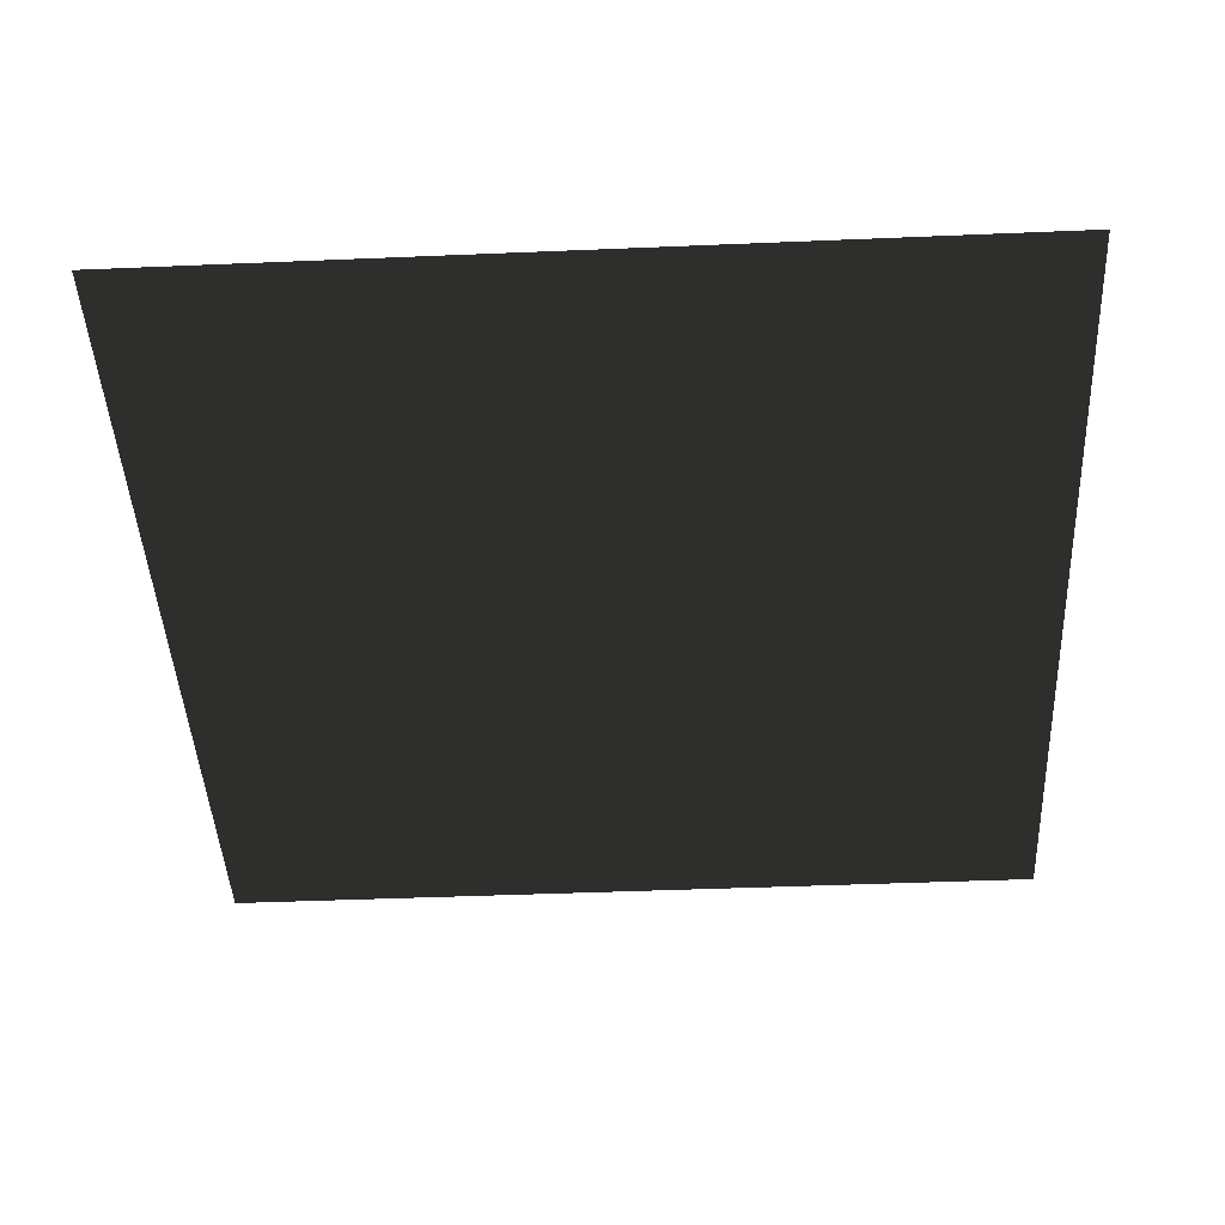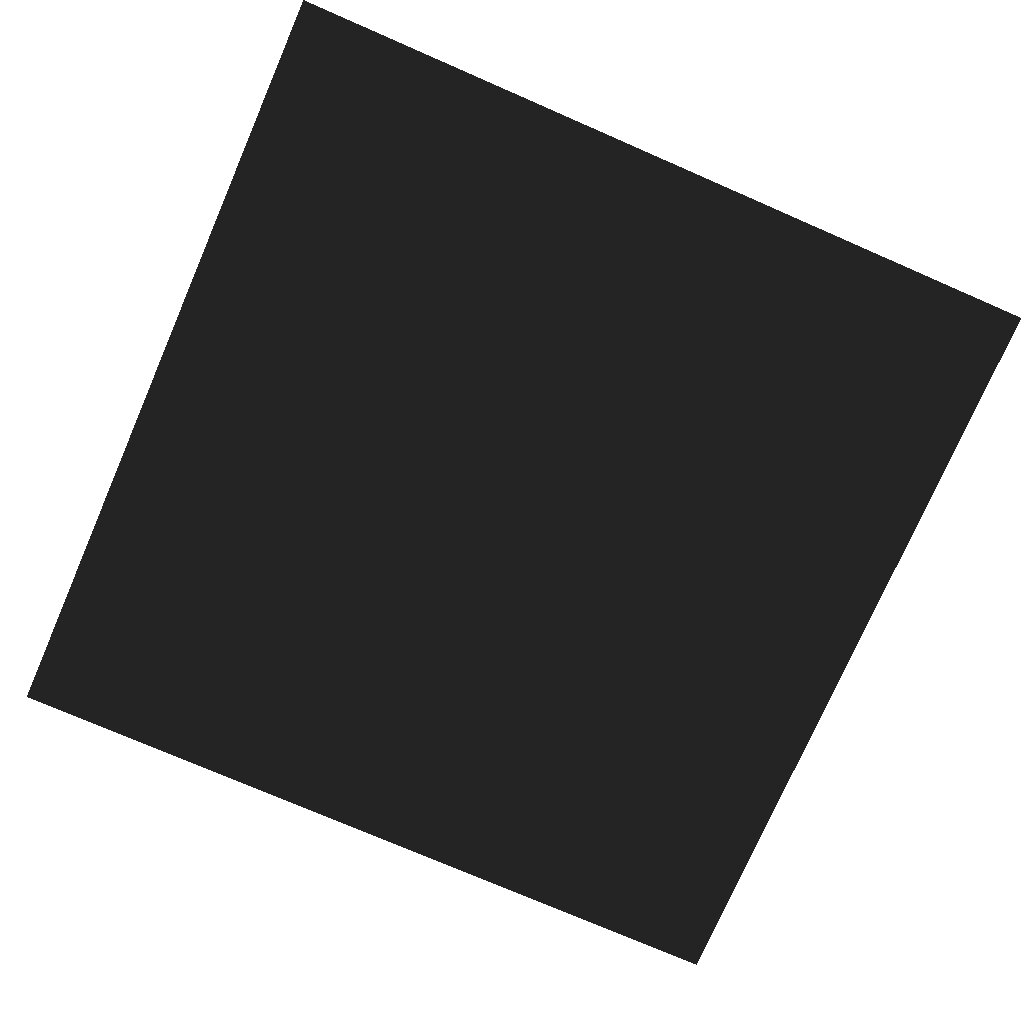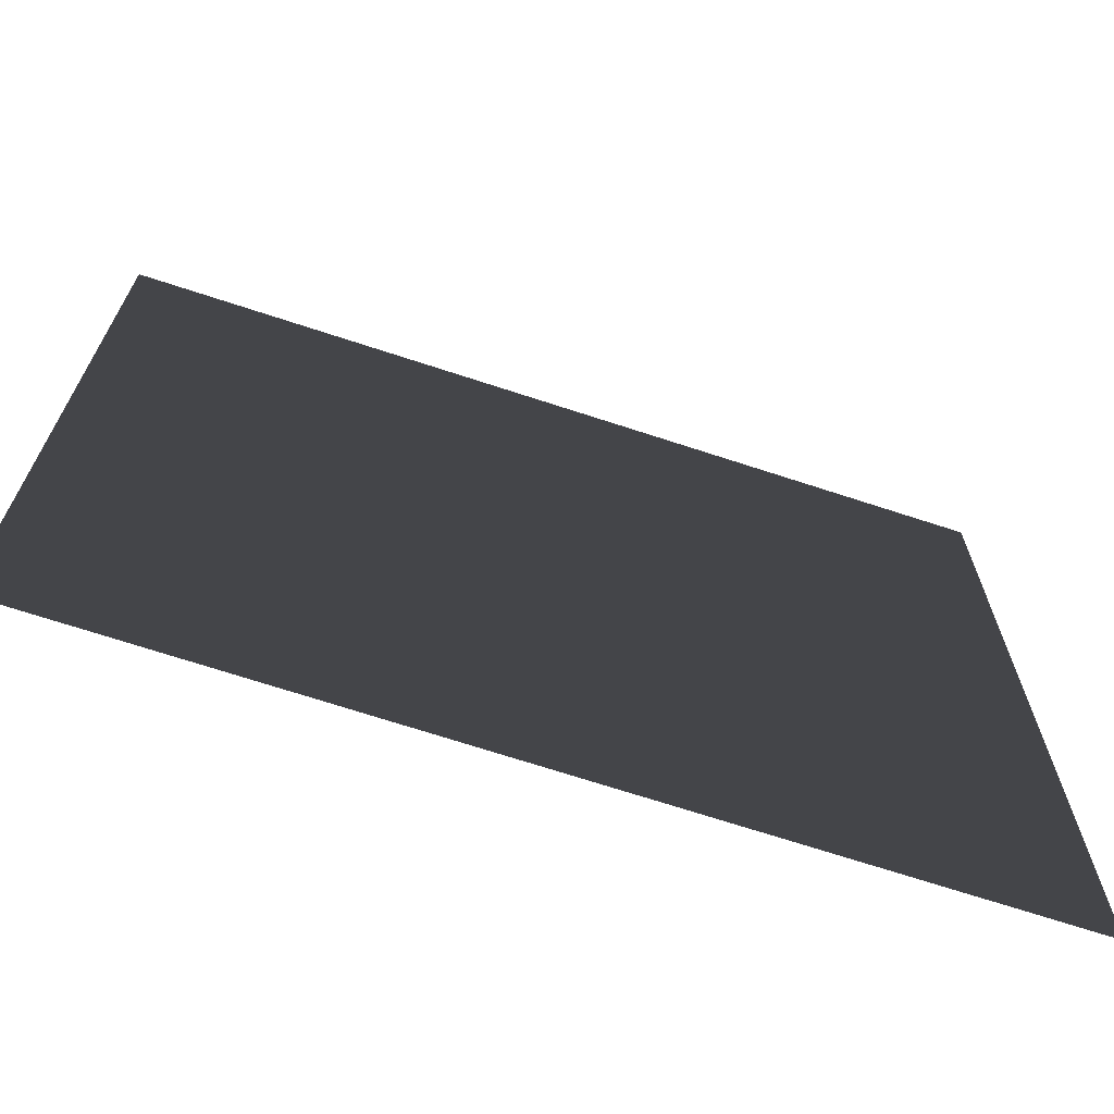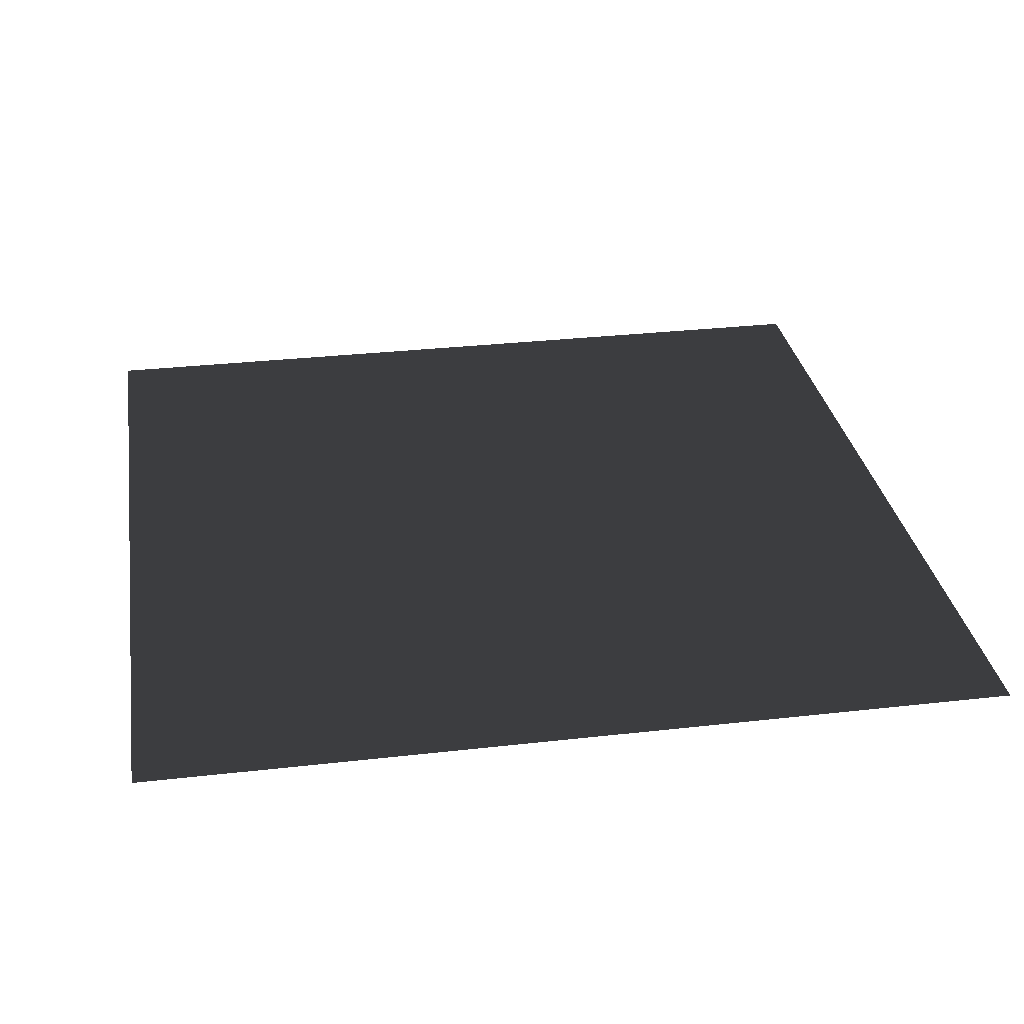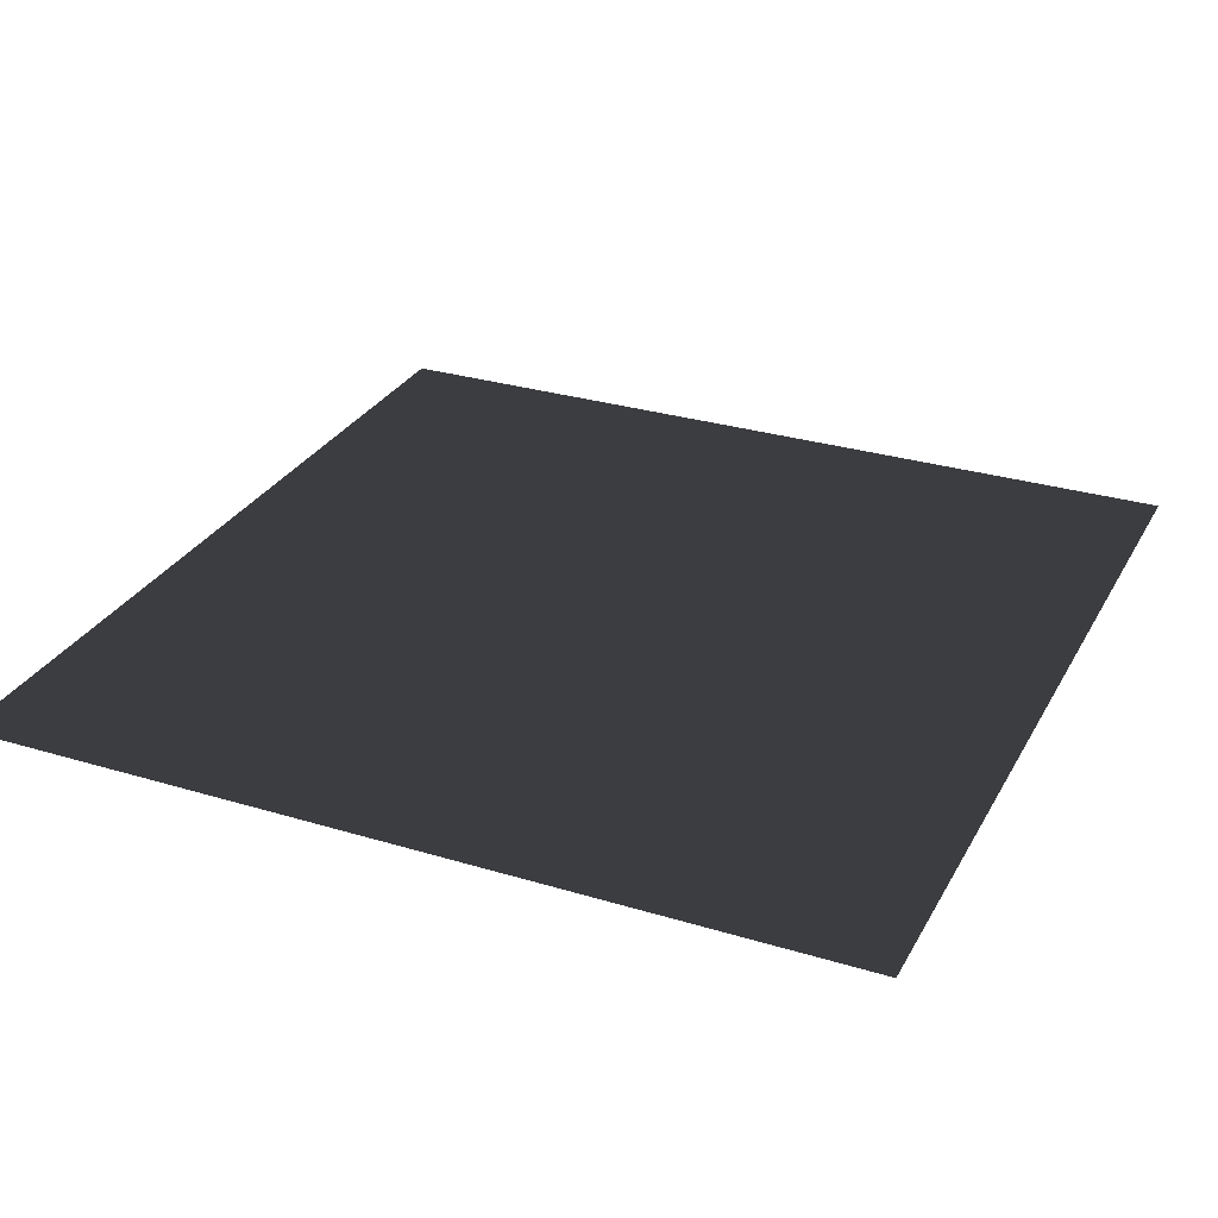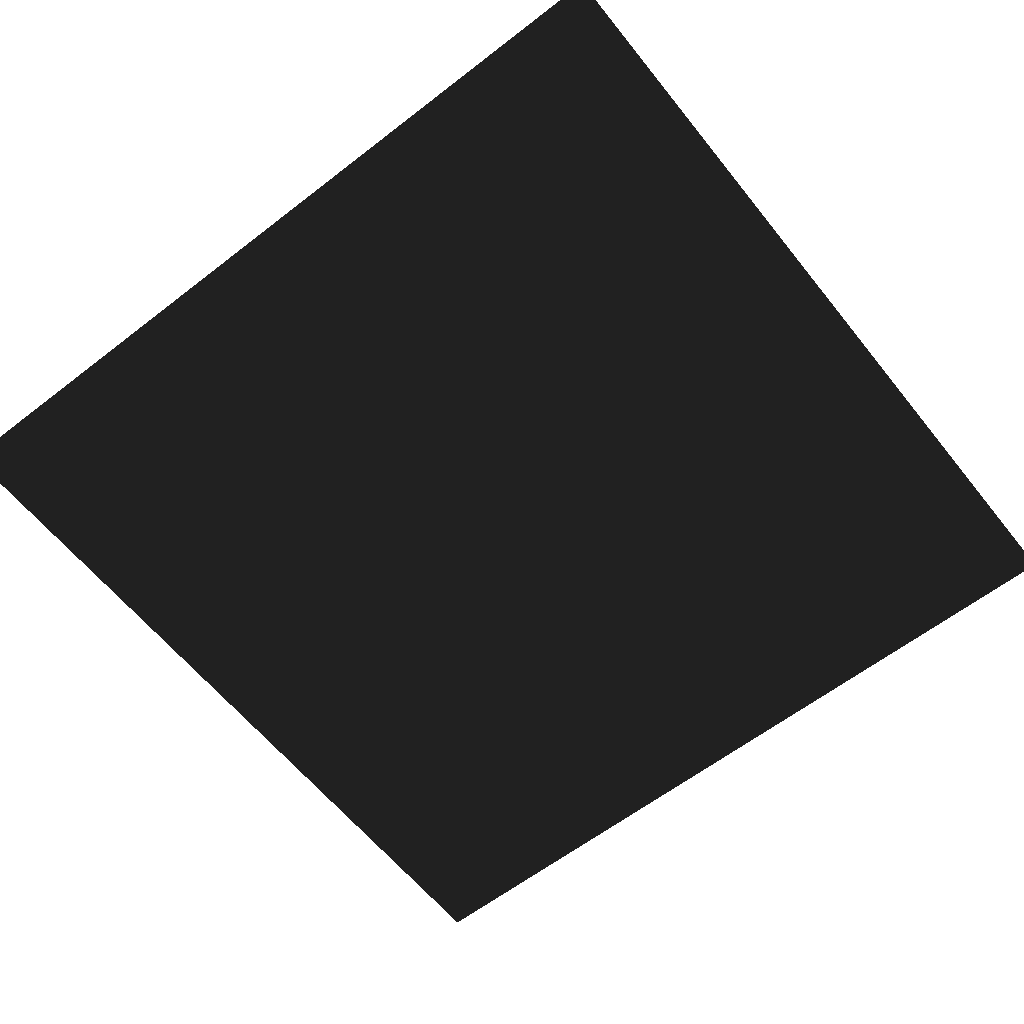
<metadata>
{"format":"obj","ext":"obj","renderer":"f3d","projection":"perspective","resolution":1024,"background":"white","views":[{"elev":-44.3,"azim":92.8,"up":"+Z"},{"elev":-75.2,"azim":-113.5,"up":"+Z"},{"elev":-69.5,"azim":161.8,"up":"+Y"},{"elev":30.8,"azim":170.7,"up":"+Z"},{"elev":29.4,"azim":24.1,"up":"+Z"},{"elev":-60.6,"azim":128.4,"up":"+Z"}]}
</metadata>
<code>
v -1 -1 0
v -1 1 0
v 1 1 0
v 1 -1 0
f 1 2 3
f 3 4 1

</code>
